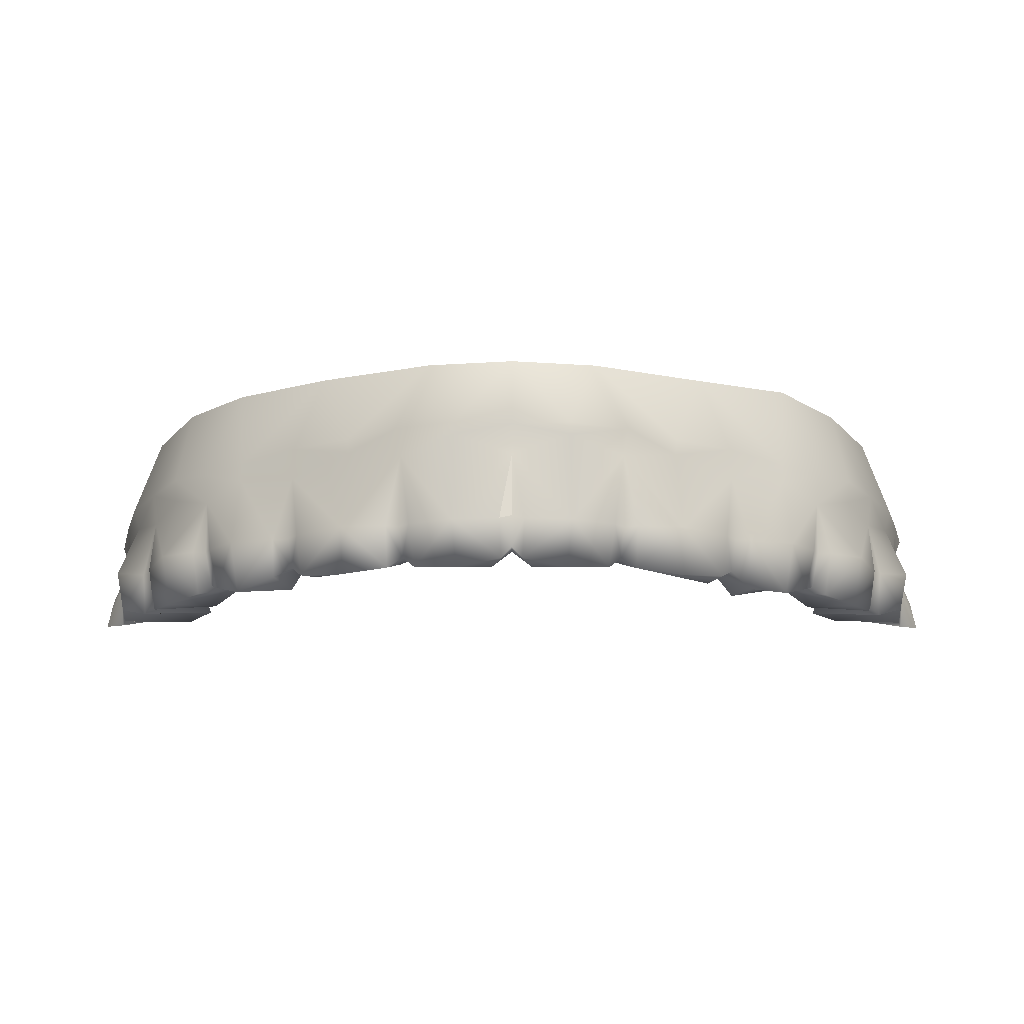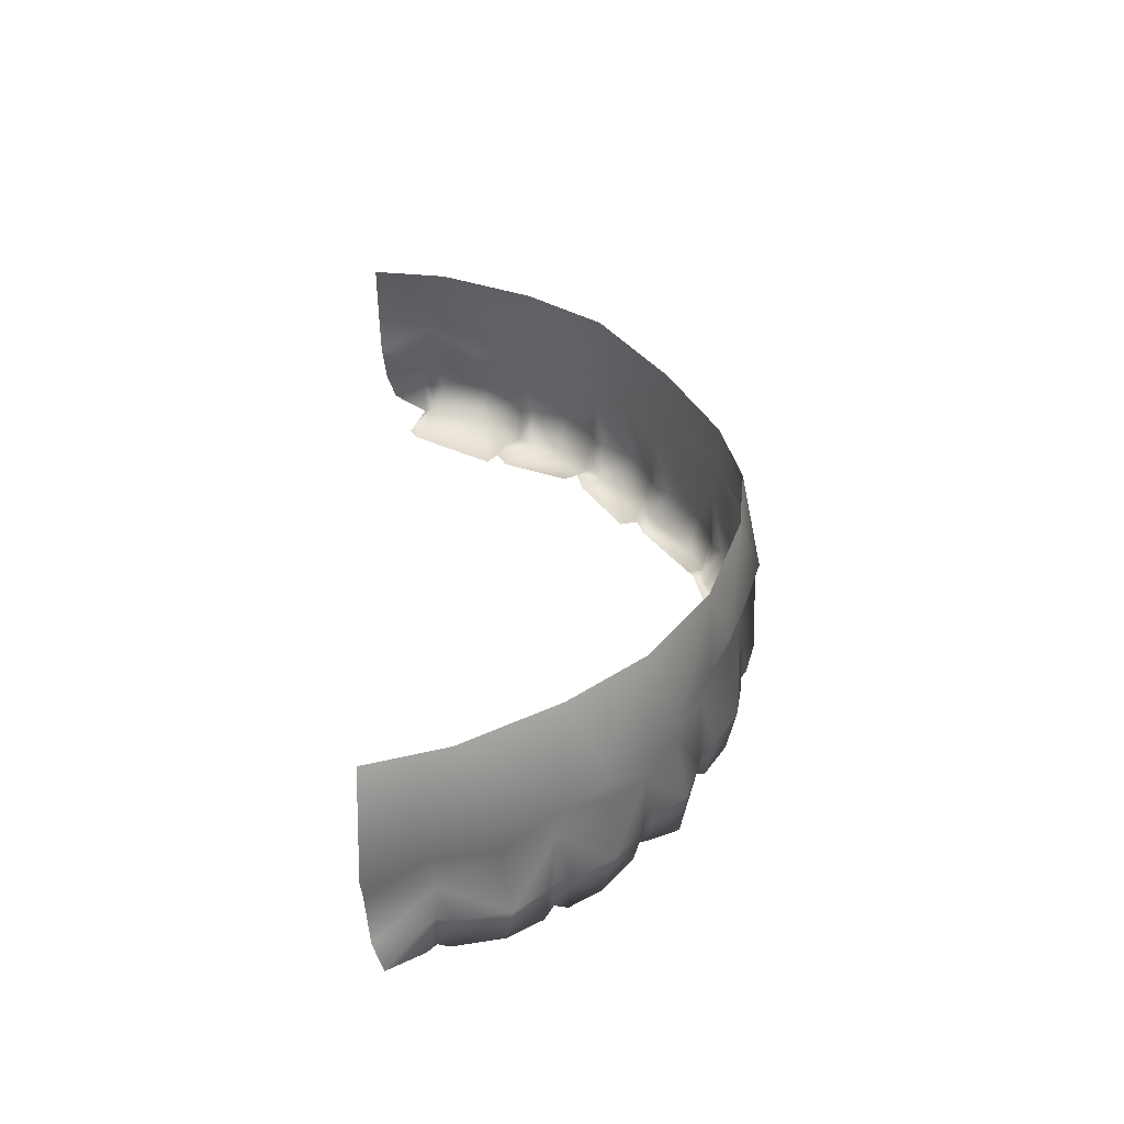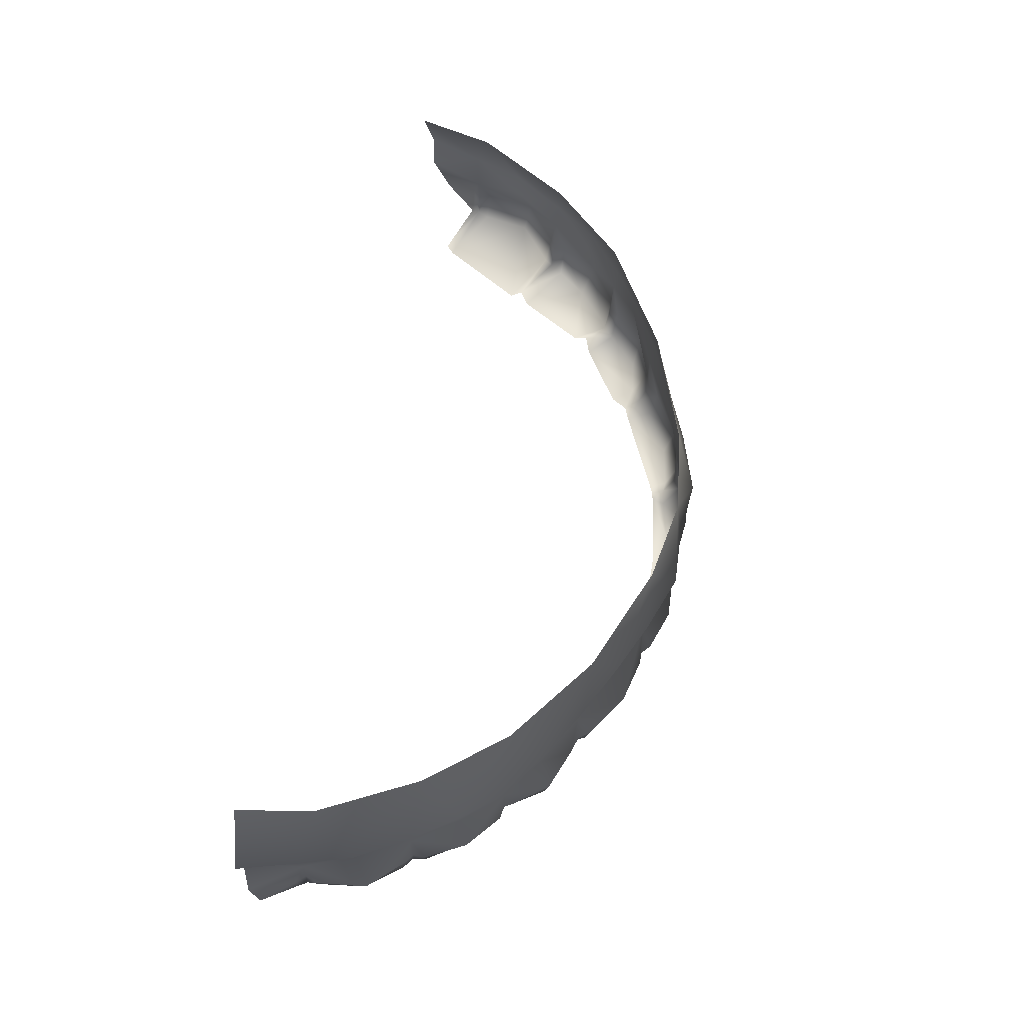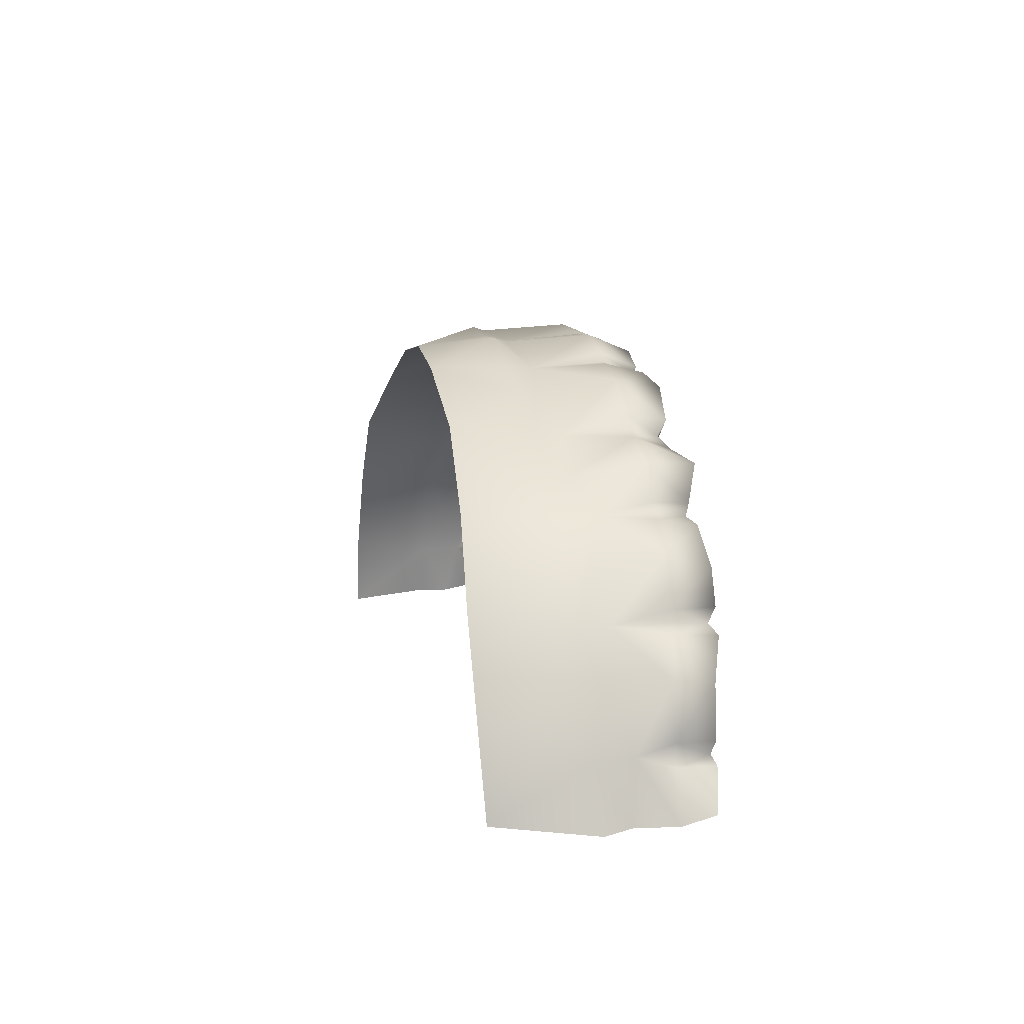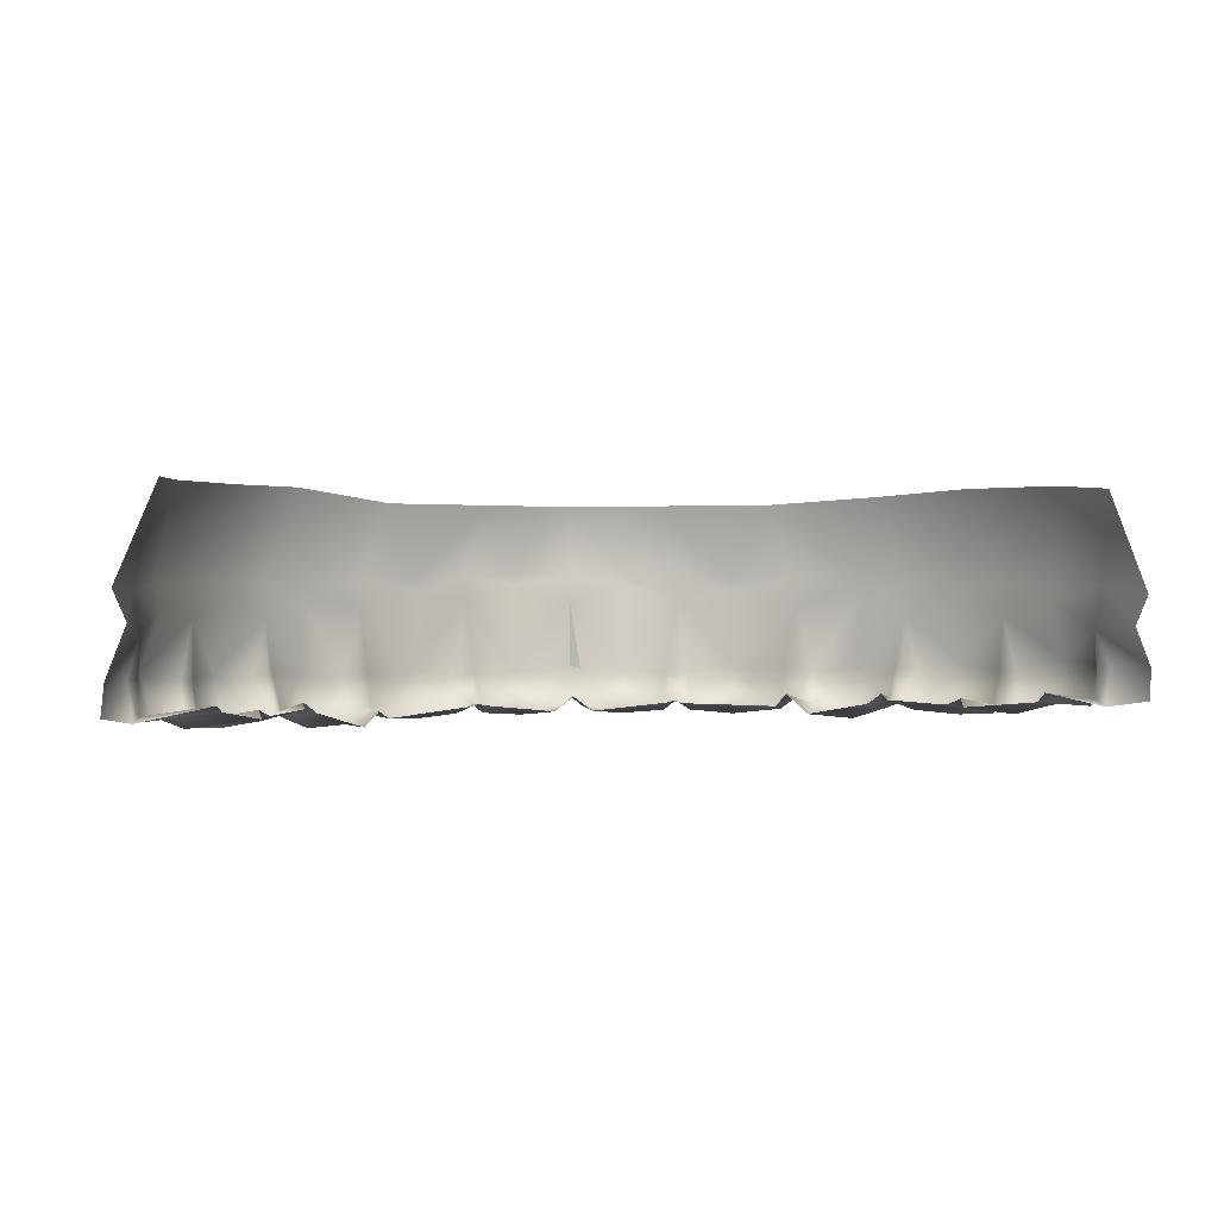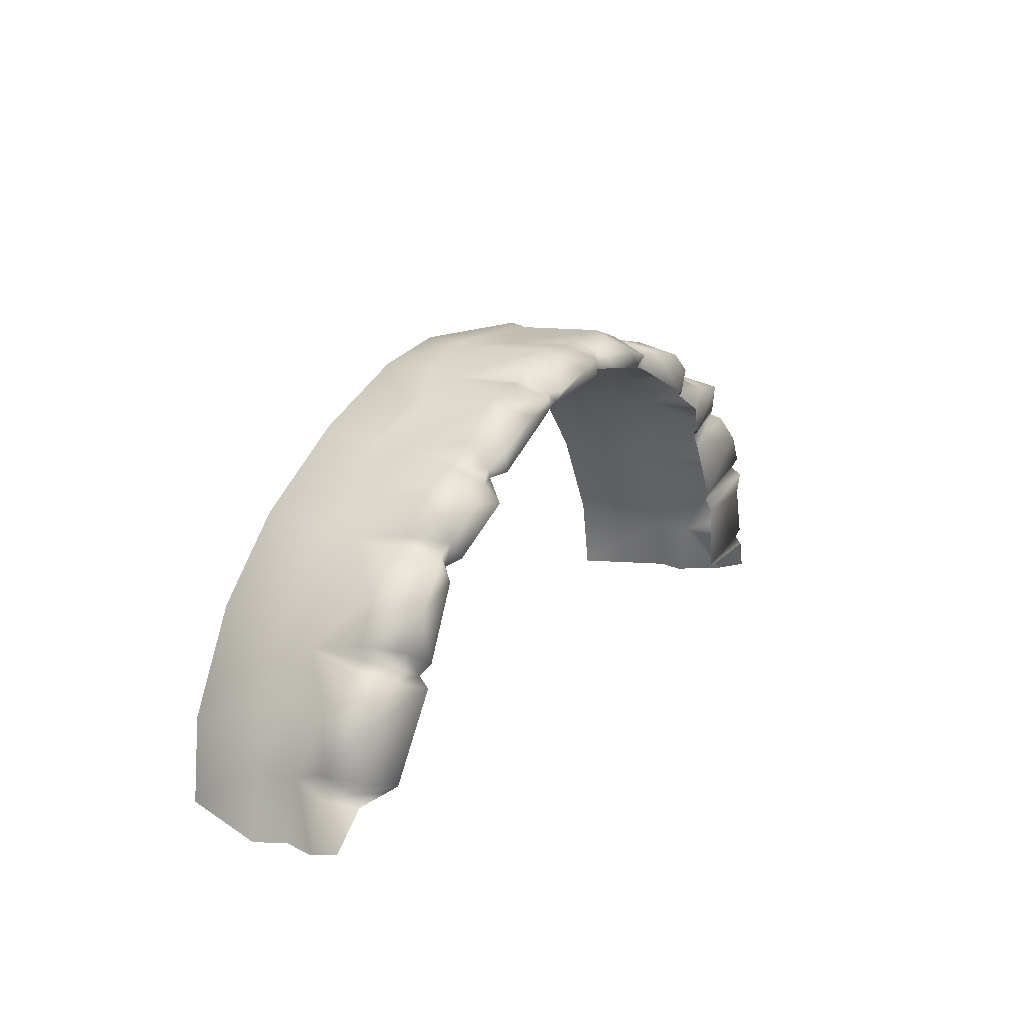
<metadata>
{"format":"obj","ext":"obj","renderer":"f3d","projection":"perspective","resolution":1024,"background":"white","views":[{"elev":72.2,"azim":0.1,"up":"+Z"},{"elev":36.7,"azim":-93.3,"up":"+Y"},{"elev":66.3,"azim":-78.2,"up":"+Y"},{"elev":11.3,"azim":-102.0,"up":"+Z"},{"elev":1.6,"azim":167.4,"up":"+Y"},{"elev":16.5,"azim":-61.2,"up":"+Z"}]}
</metadata>
<code>
g skinCluster5Set tweakSet5
v 0.2175 63.1 10.77
v 0.416 63.08 10.83
v 0.163 63.13 10.85
v 0.6557 63.1 10.76
v 0.6491 63.15 10.69
v 0.7255 63.16 10.75
v 0.6901 63.16 10.67
v 0.7438 63.14 10.65
v 1.251 63.1 10.41
v 0.8129 63.1 10.75
v 1.071 63.07 10.7
v 1.327 63.11 10.54
v 1.389 63.16 10.46
v 1.312 63.15 10.37
v 1.405 63.06 10.27
v 1.692 63.17 10.04
v 1.502 63.07 10.4
v 1.716 63.06 10.36
v 1.765 63.23 9.999
v 1.865 63.14 10.17
v 1.912 63.17 10.11
v 1.977 63.2 9.521
v 2.202 63.11 9.889
v 1.77 63.2 9.917
v 1.995 63.13 10.08
v 2.038 63.23 9.465
v 2.325 63.12 9.707
v 2.351 63.17 9.63
v 2.246 63.27 8.909
v 2.593 63.22 9.379
v 2.025 63.19 9.396
v 2.409 63.13 9.576
v 2.638 63.21 9.084
v 2.648 63.24 9.02
v 2.273 63.3 8.867
v 0.4453 63.33 10.94
v 0.1743 63.34 10.92
v 0.6889 63.33 10.86
v 0.7438 63.32 10.81
v 1.086 63.34 10.75
v 0.8235 63.33 10.81
v 1.764 63.36 10.39
v 1.505 63.34 10.48
v 1.92 63.37 10.19
v 1.952 63.37 10.14
v 2.247 63.4 9.957
v 2.032 63.37 10.13
v 2.373 63.38 9.717
v 2.37 63.37 9.643
v 2.428 63.39 9.607
v 2.637 63.44 9.41
v 2.676 63.44 9.098
v 2.647 63.43 9.027
v 2.804 63.44 8.702
v 2.699 63.44 8.977
v 2.824 63.26 8.756
v 2.673 63.21 8.965
v 0.5897 64.32 10.78
v 0.1031 64.32 10.86
v 0.4379 63.91 10.93
v 0.1031 63.91 10.91
v 0.7801 63.92 10.81
v 1.231 64.33 10.53
v 1.066 63.9 10.69
v 1.395 63.89 10.53
v 1.779 64.41 10.14
v 1.733 63.86 10.33
v 1.972 63.85 10.16
v 2.157 64.41 9.701
v 2.203 63.9 9.921
v 2.387 63.88 9.658
v 2.456 64.41 9.143
v 2.569 63.88 9.346
v 2.671 63.88 9.017
v 2.543 64.41 8.681
v 2.767 63.88 8.674
v 0.1028 63.74 10.88
v 0.4384 63.85 10.91
v 0.7472 63.76 10.78
v 1.058 63.81 10.68
v 1.404 63.72 10.49
v 1.731 63.76 10.32
v 1.961 63.68 10.14
v 2.192 63.77 9.91
v 2.362 63.7 9.646
v 2.529 63.76 9.341
v 2.633 63.63 9.025
v 2.697 63.72 8.682
v 1.354 63.34 10.58
v 1.411 63.34 10.51
v 0.1031 63.19 10.77
v 0.1031 63.18 10.88
v 0.1034 63.36 10.9
v -0.2099 63.08 10.83
v -0.01141 63.1 10.77
v 0.04313 63.13 10.85
v -0.4496 63.1 10.76
v -0.5194 63.16 10.75
v -0.443 63.15 10.69
v -0.484 63.16 10.67
v -0.8645 63.07 10.7
v -0.5377 63.14 10.65
v -0.6068 63.1 10.75
v -1.121 63.11 10.54
v -1.182 63.18 10.47
v -1.044 63.14 10.41
v -1.106 63.21 10.39
v -1.51 63.06 10.36
v -1.199 63.1 10.28
v -1.296 63.14 10.41
v -1.486 63.17 10.04
v -1.659 63.14 10.17
v -1.558 63.23 9.999
v -1.706 63.17 10.11
v -1.996 63.11 9.889
v -1.564 63.2 9.917
v -1.789 63.13 10.08
v -1.771 63.2 9.521
v -2.119 63.12 9.707
v -1.832 63.23 9.465
v -2.145 63.17 9.63
v -2.387 63.21 9.375
v -1.819 63.19 9.396
v -2.203 63.13 9.576
v -2.432 63.21 9.084
v -2.442 63.24 9.02
v -2.04 63.25 8.904
v -2.067 63.3 8.867
v -0.2392 63.33 10.94
v 0.03186 63.34 10.92
v -0.4828 63.33 10.86
v -0.5377 63.32 10.81
v -0.8799 63.34 10.75
v -0.6173 63.33 10.81
v -1.558 63.36 10.39
v -1.298 63.34 10.48
v -1.714 63.37 10.19
v -1.746 63.37 10.14
v -2.041 63.4 9.957
v -1.826 63.37 10.13
v -2.167 63.38 9.717
v -2.164 63.37 9.643
v -2.222 63.38 9.604
v -2.43 63.44 9.41
v -2.47 63.44 9.098
v -2.441 63.43 9.027
v -2.598 63.44 8.702
v -2.618 63.26 8.756
v -2.493 63.44 8.977
v -2.467 63.21 8.965
v -0.3836 64.32 10.78
v -0.2318 63.91 10.93
v -0.574 63.92 10.81
v -1.025 64.33 10.53
v -0.8594 63.9 10.69
v -1.189 63.89 10.53
v -1.573 64.37 10.14
v -1.527 63.86 10.33
v -1.766 63.85 10.16
v -1.951 64.41 9.701
v -1.997 63.9 9.921
v -2.181 63.88 9.658
v -2.25 64.41 9.143
v -2.363 63.88 9.346
v -2.465 63.87 9.015
v -2.337 64.38 8.68
v -2.561 63.83 8.665
v -0.2323 63.85 10.91
v -0.5411 63.76 10.78
v -0.8514 63.81 10.68
v -1.198 63.72 10.49
v -1.525 63.76 10.32
v -1.754 63.68 10.14
v -1.986 63.77 9.91
v -2.156 63.7 9.645
v -2.323 63.76 9.341
v -2.427 63.63 9.025
v -2.491 63.66 8.671
v -1.148 63.34 10.58
v -1.204 63.34 10.51
v 0.03186 63.34 10.92
v 0.1034 63.36 10.9
g UpperTeeth Inner_Face_Parts Brad_Skin CharacterRoot
f 1 2 3
f 4 5 6
f 5 7 6
f 8 9 10
f 9 11 10
f 12 9 13
f 9 14 13
f 15 16 17
f 16 18 17
f 16 19 20
f 19 21 20
f 22 23 24
f 24 23 25
f 22 26 27
f 26 28 27
f 29 30 31
f 31 30 32
f 33 29 34
f 29 35 34
f 2 36 3
f 3 36 37
f 4 6 38
f 6 39 38
f 11 40 10
f 10 40 41
f 42 43 18
f 17 18 43
f 20 21 44
f 21 45 44
f 23 46 25
f 25 46 47
f 27 28 48
f 28 49 48
f 32 30 50
f 30 51 50
f 33 34 52
f 34 53 52
f 54 55 56
f 56 55 57
f 58 59 60
f 59 61 60
f 62 58 60
f 63 58 64
f 62 64 58
f 65 63 64
f 66 63 67
f 65 67 63
f 68 66 67
f 69 66 70
f 68 70 66
f 71 69 70
f 69 71 72
f 71 73 72
f 74 72 73
f 72 74 75
f 74 76 75
f 77 78 61
f 60 61 78
f 79 80 62
f 80 64 62
f 65 81 67
f 81 82 67
f 68 83 70
f 83 84 70
f 85 86 71
f 86 73 71
f 87 88 74
f 88 76 74
f 12 13 89
f 89 13 90
f 80 79 40
f 41 40 79
f 81 43 82
f 43 42 82
f 84 83 46
f 47 46 83
f 86 85 51
f 50 51 85
f 88 87 54
f 55 54 87
f 1 3 91
f 3 92 91
f 79 62 78
f 78 62 60
f 78 36 79
f 36 38 79
f 2 4 36
f 4 38 36
f 1 5 2
f 5 4 2
f 10 41 6
f 6 41 39
f 10 6 8
f 7 8 6
f 81 65 80
f 80 65 64
f 80 40 81
f 40 89 81
f 11 12 40
f 40 12 89
f 9 12 11
f 17 43 13
f 13 43 90
f 15 17 14
f 14 17 13
f 83 68 82
f 82 68 67
f 82 42 83
f 42 44 83
f 18 20 42
f 20 44 42
f 16 20 18
f 25 47 21
f 21 47 45
f 25 21 24
f 19 24 21
f 85 71 84
f 84 71 70
f 84 46 85
f 46 48 85
f 46 23 48
f 23 27 48
f 22 27 23
f 32 50 28
f 28 50 49
f 31 32 26
f 26 32 28
f 87 74 86
f 86 74 73
f 86 51 87
f 51 52 87
f 33 52 30
f 30 52 51
f 29 33 30
f 57 55 34
f 34 55 53
f 78 77 36
f 77 37 36
f 3 37 92
f 37 93 92
f 94 95 96
f 97 98 99
f 98 100 99
f 101 102 103
f 104 105 106
f 105 107 106
f 108 109 110
f 111 112 113
f 114 113 112
f 115 116 117
f 118 119 120
f 121 120 119
f 122 123 124
f 125 126 127
f 126 128 127
f 94 96 129
f 129 96 130
f 97 131 98
f 132 98 131
f 101 103 133
f 133 103 134
f 135 108 136
f 108 110 136
f 112 137 114
f 138 114 137
f 115 117 139
f 139 117 140
f 119 141 121
f 142 121 141
f 124 143 122
f 144 122 143
f 125 145 126
f 146 126 145
f 147 148 149
f 149 148 150
f 151 152 59
f 61 59 152
f 151 153 152
f 154 155 151
f 155 153 151
f 154 156 155
f 157 158 154
f 158 156 154
f 157 159 158
f 160 161 157
f 161 159 157
f 160 162 161
f 160 163 162
f 163 164 162
f 163 165 164
f 163 166 165
f 166 167 165
f 77 61 168
f 61 152 168
f 169 153 170
f 155 170 153
f 156 158 171
f 158 172 171
f 159 161 173
f 161 174 173
f 175 162 176
f 164 176 162
f 177 165 178
f 167 178 165
f 104 179 105
f 105 179 180
f 168 129 77
f 129 130 77
f 170 133 169
f 133 134 169
f 171 172 136
f 172 135 136
f 174 139 173
f 139 140 173
f 176 144 175
f 144 143 175
f 178 147 177
f 147 149 177
f 95 91 96
f 92 96 91
f 153 169 152
f 169 168 152
f 168 169 129
f 169 131 129
f 94 129 97
f 131 97 129
f 95 94 99
f 97 99 94
f 103 98 134
f 134 98 132
f 103 102 98
f 102 100 98
f 171 170 156
f 156 170 155
f 170 171 133
f 171 179 133
f 101 133 104
f 104 133 179
f 102 101 106
f 104 106 101
f 110 105 136
f 136 105 180
f 109 107 110
f 110 107 105
f 173 172 159
f 159 172 158
f 172 173 135
f 173 137 135
f 108 135 112
f 137 112 135
f 109 108 111
f 112 111 108
f 117 114 140
f 140 114 138
f 117 116 114
f 116 113 114
f 175 174 162
f 162 174 161
f 174 175 139
f 175 141 139
f 139 141 115
f 141 119 115
f 116 115 118
f 119 118 115
f 124 121 143
f 143 121 142
f 123 120 124
f 124 120 121
f 177 176 165
f 165 176 164
f 176 177 144
f 177 145 144
f 125 122 145
f 145 122 144
f 123 122 127
f 125 127 122
f 150 126 149
f 149 126 146
f 96 92 130
f 92 93 130
f 38 39 79
f 89 90 81
f 44 45 83
f 48 49 85
f 52 53 87
f 93 37 77
f 39 41 79
f 90 43 81
f 45 47 83
f 49 50 85
f 53 55 87
f 35 57 34
f 132 131 169
f 180 179 171
f 138 137 173
f 142 141 175
f 146 145 177
f 181 182 77
f 134 132 169
f 136 180 171
f 140 138 173
f 143 142 175
f 149 146 177
f 150 128 126

</code>
